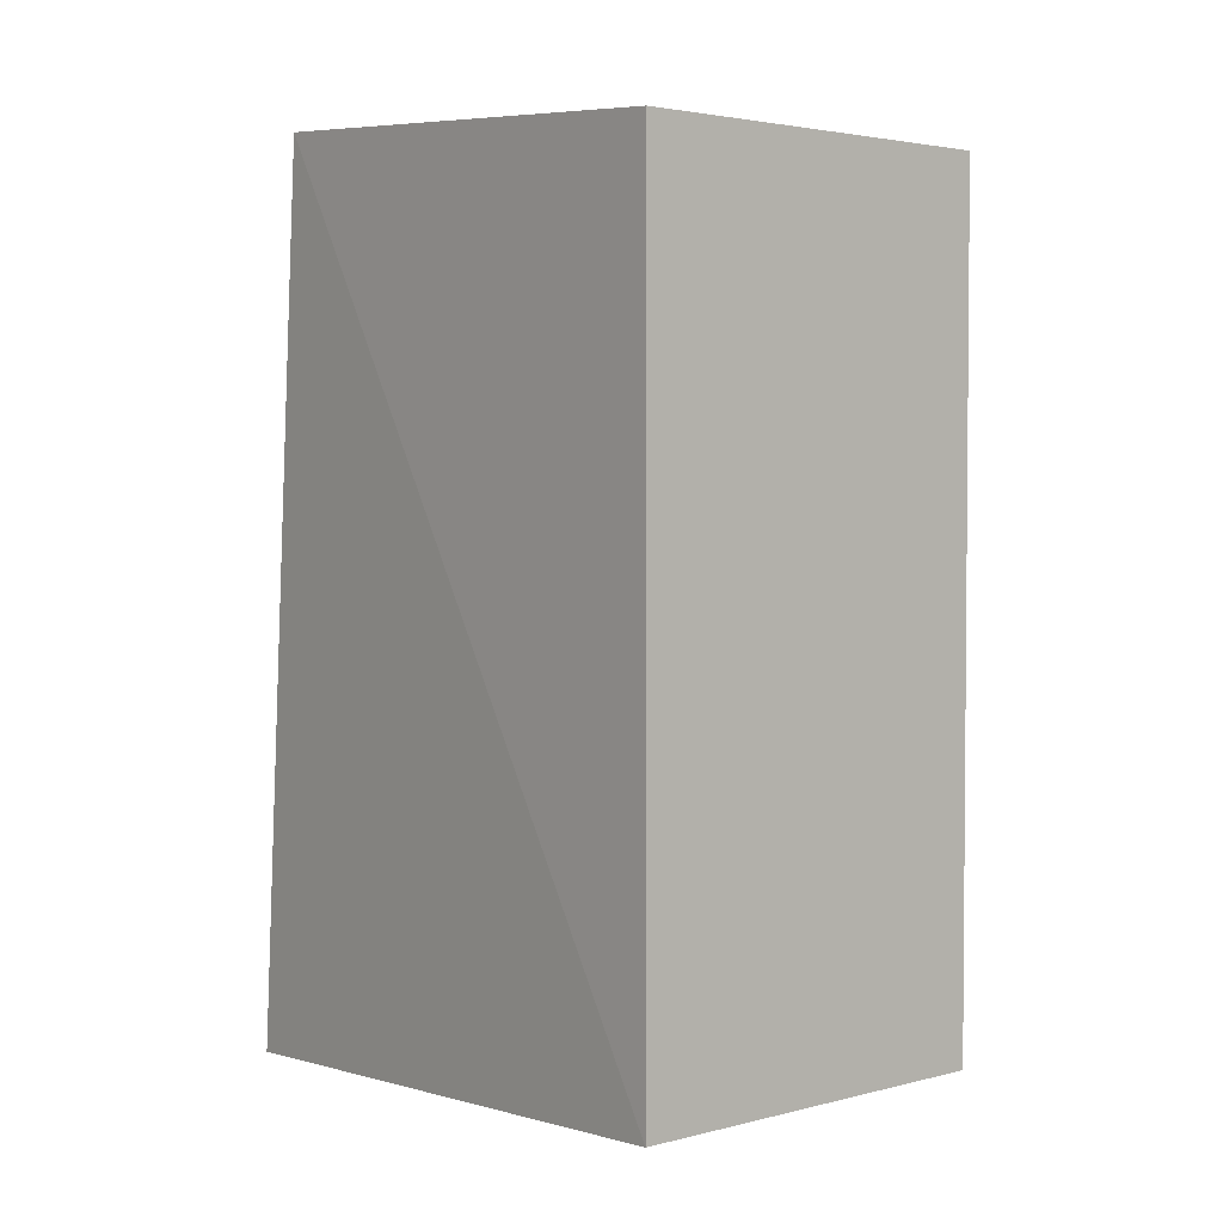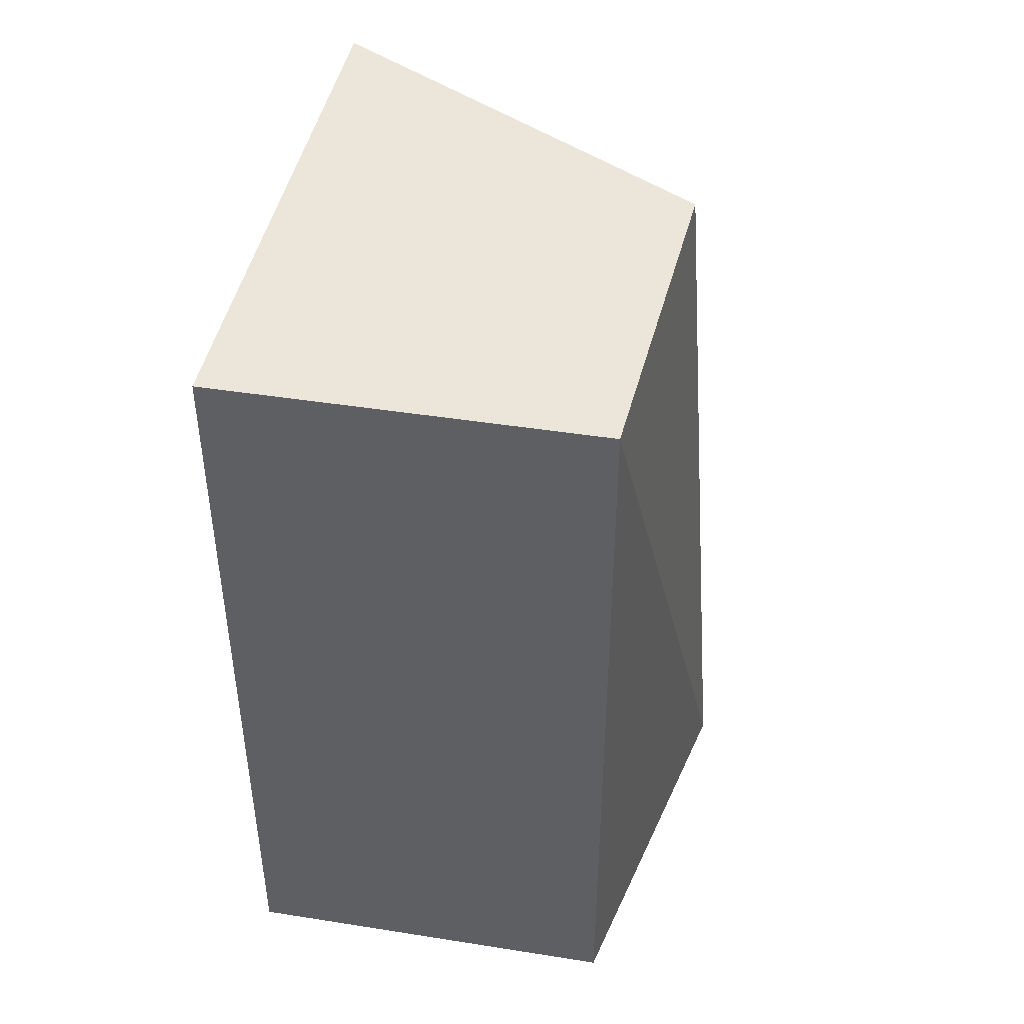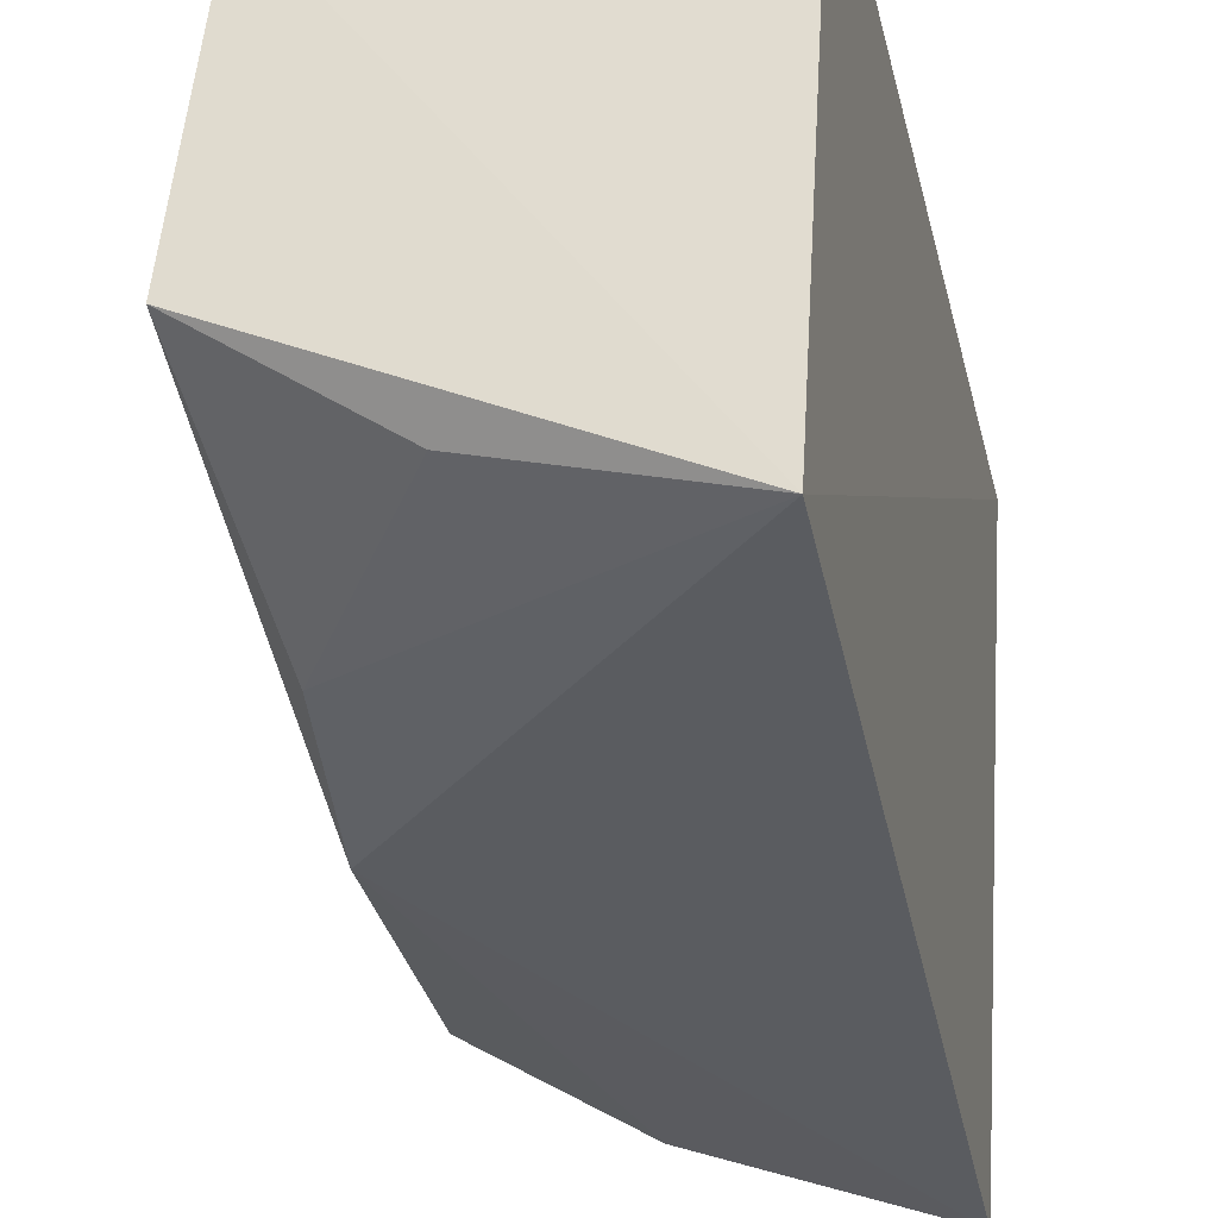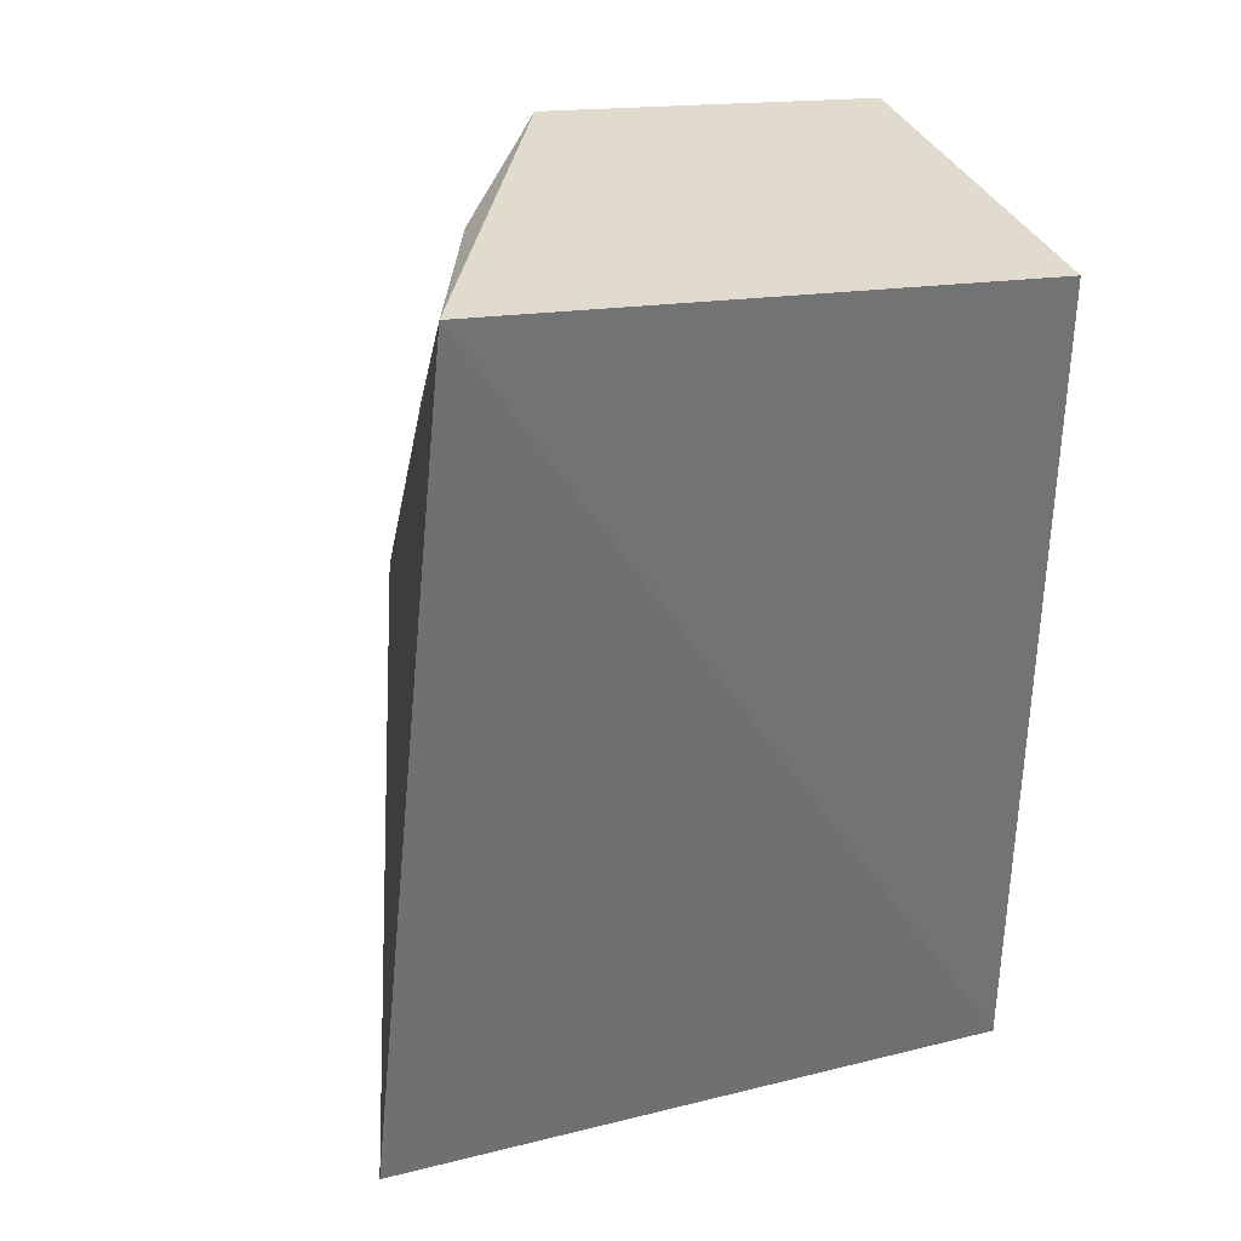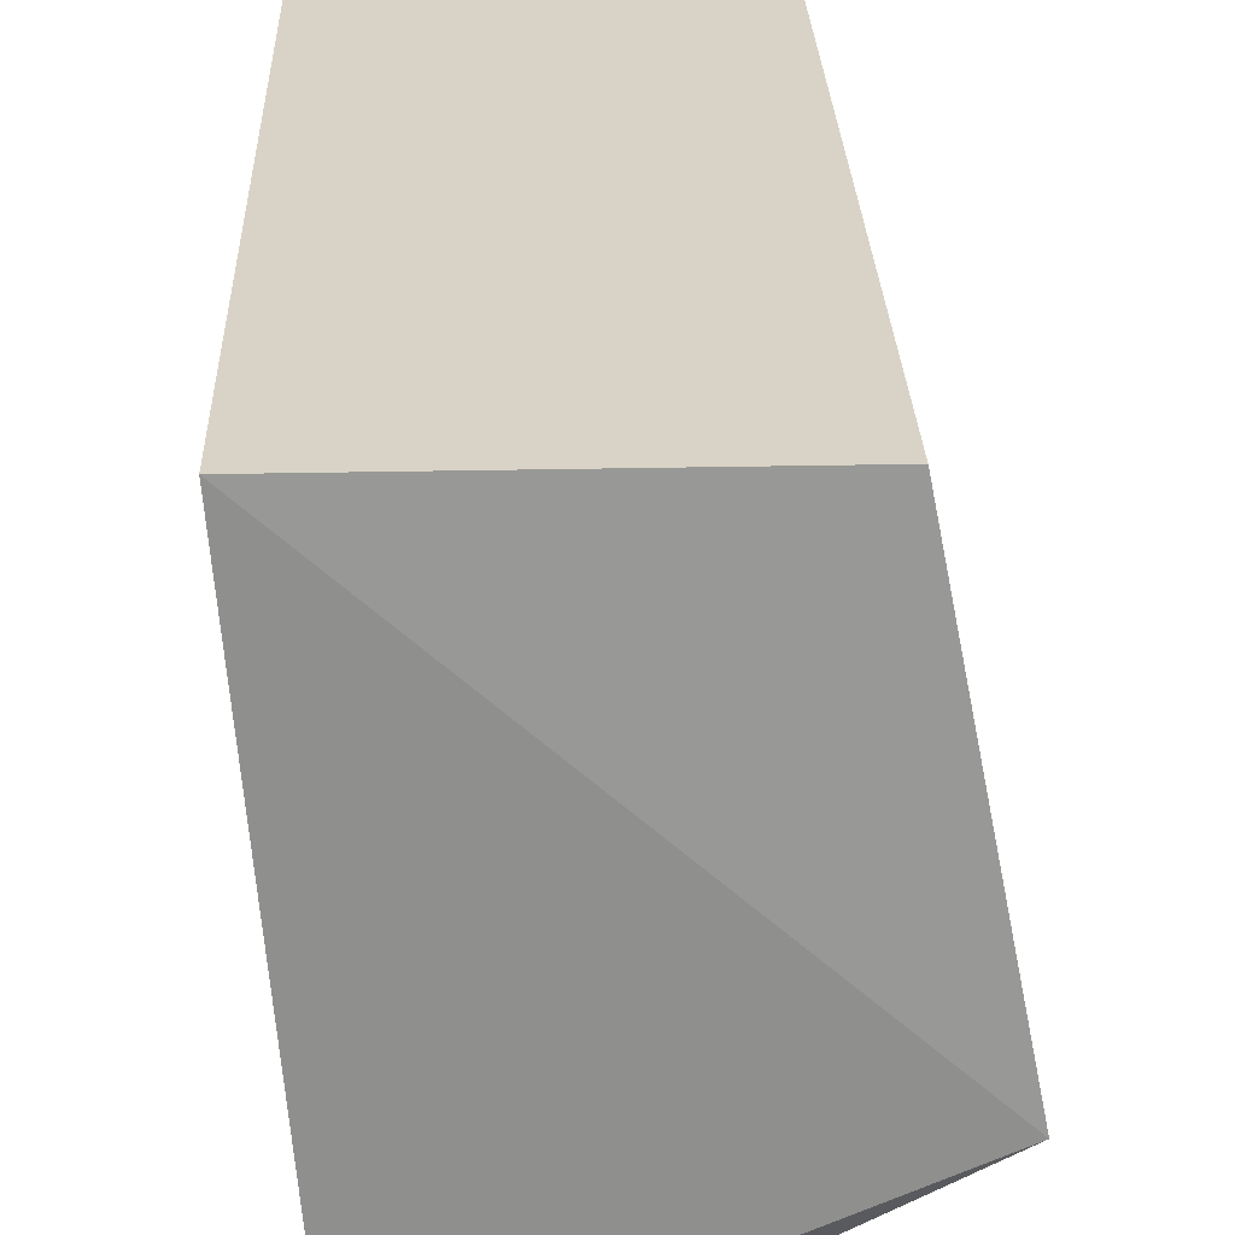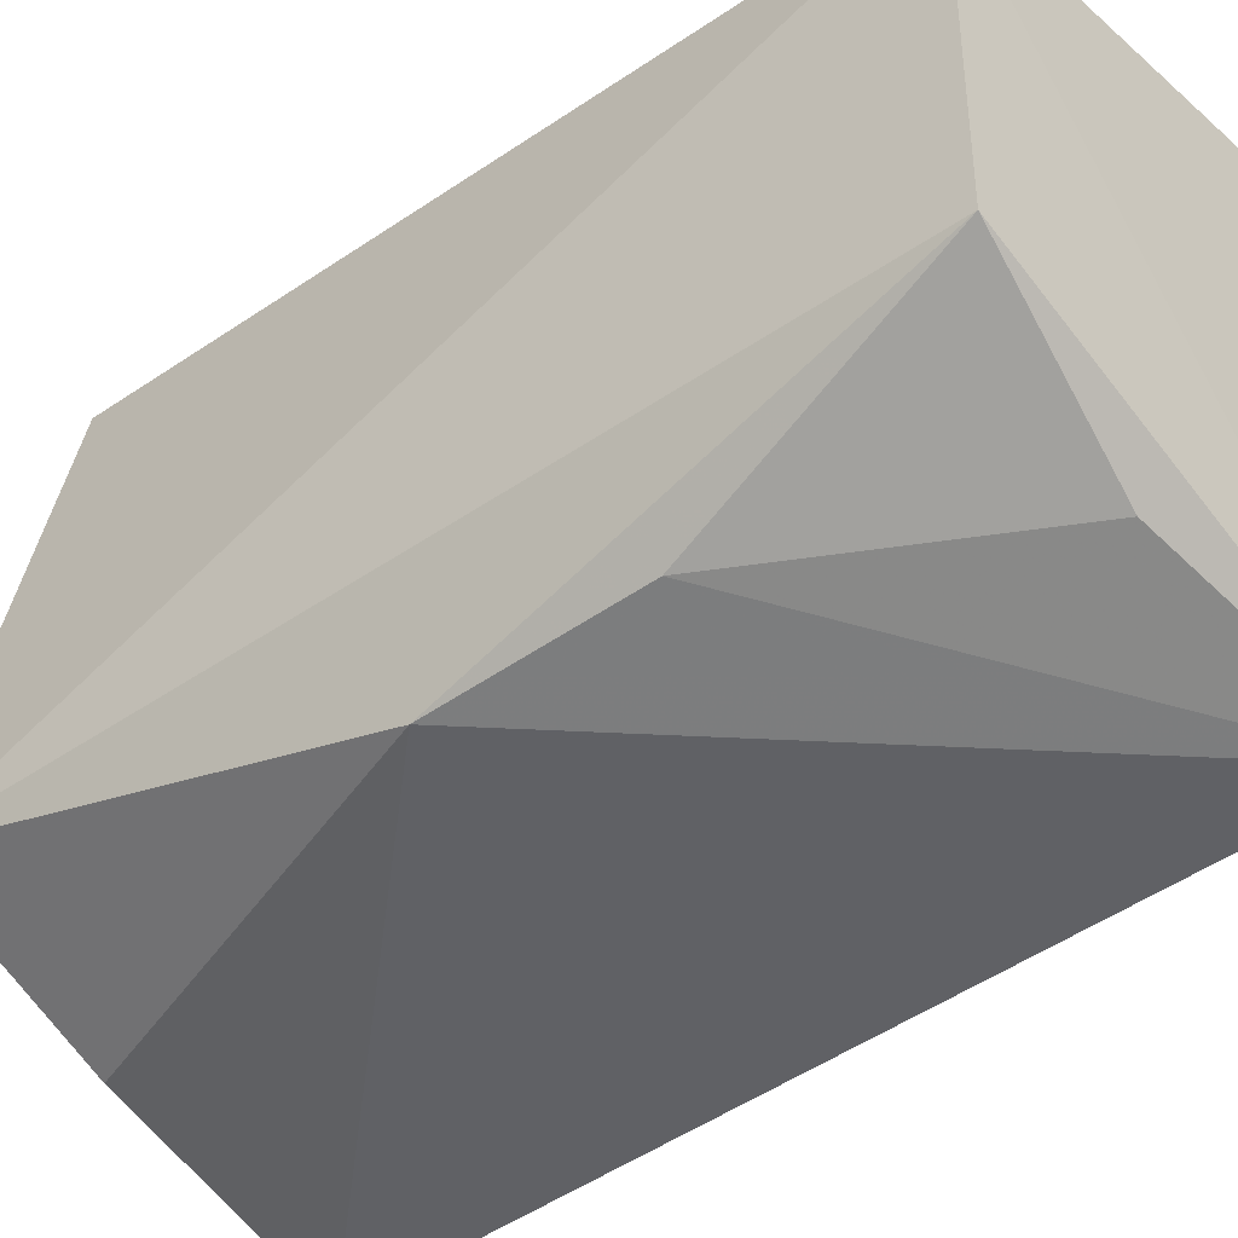
<metadata>
{"format":"obj","ext":"obj","renderer":"f3d","projection":"perspective","resolution":1024,"background":"white","views":[{"elev":3.0,"azim":-41.5,"up":"+Y"},{"elev":44.7,"azim":10.4,"up":"+Y"},{"elev":-30.4,"azim":-167.0,"up":"+Z"},{"elev":34.3,"azim":-109.4,"up":"+Y"},{"elev":28.0,"azim":-1.9,"up":"+Z"},{"elev":-36.1,"azim":131.8,"up":"+Z"}]}
</metadata>
<code>
v 0.2652 -0.02973 -0.223
v 0.2911 -0.04386 -0.352
v 0.2652 0.2278 -0.223
v 0.1439 0.2278 -0.223
v 0.1585 -0.0417 -0.415
v 0.1439 -0.02973 -0.223
v 0.2203 0.2284 -0.3606
v 0.1518 0.2397 -0.3866
v 0.2734 0.2345 -0.3246
v 0.2745 0.09446 -0.3735
v 0.235 -0.03758 -0.3884
v 0.2671 0.1532 -0.3629
f 1 2 3
f 1 3 4
f 6 5 2
f 6 2 1
f 6 1 4
f 8 6 4
f 8 5 6
f 8 4 3
f 9 3 2
f 9 8 3
f 9 7 8
f 10 5 8
f 10 9 2
f 11 10 2
f 11 2 5
f 11 5 10
f 12 10 8
f 12 8 7
f 12 7 9
f 12 9 10

</code>
